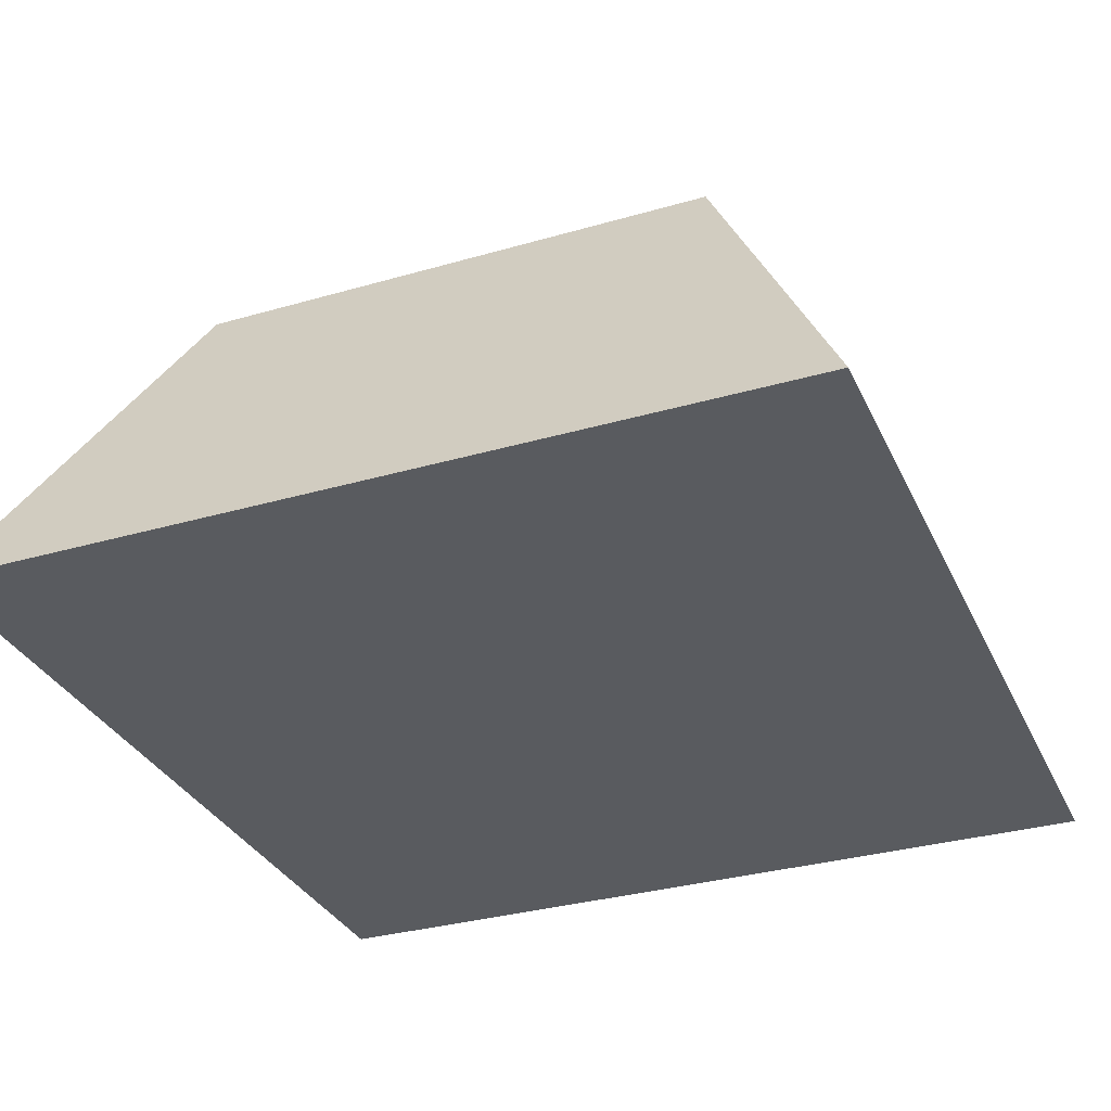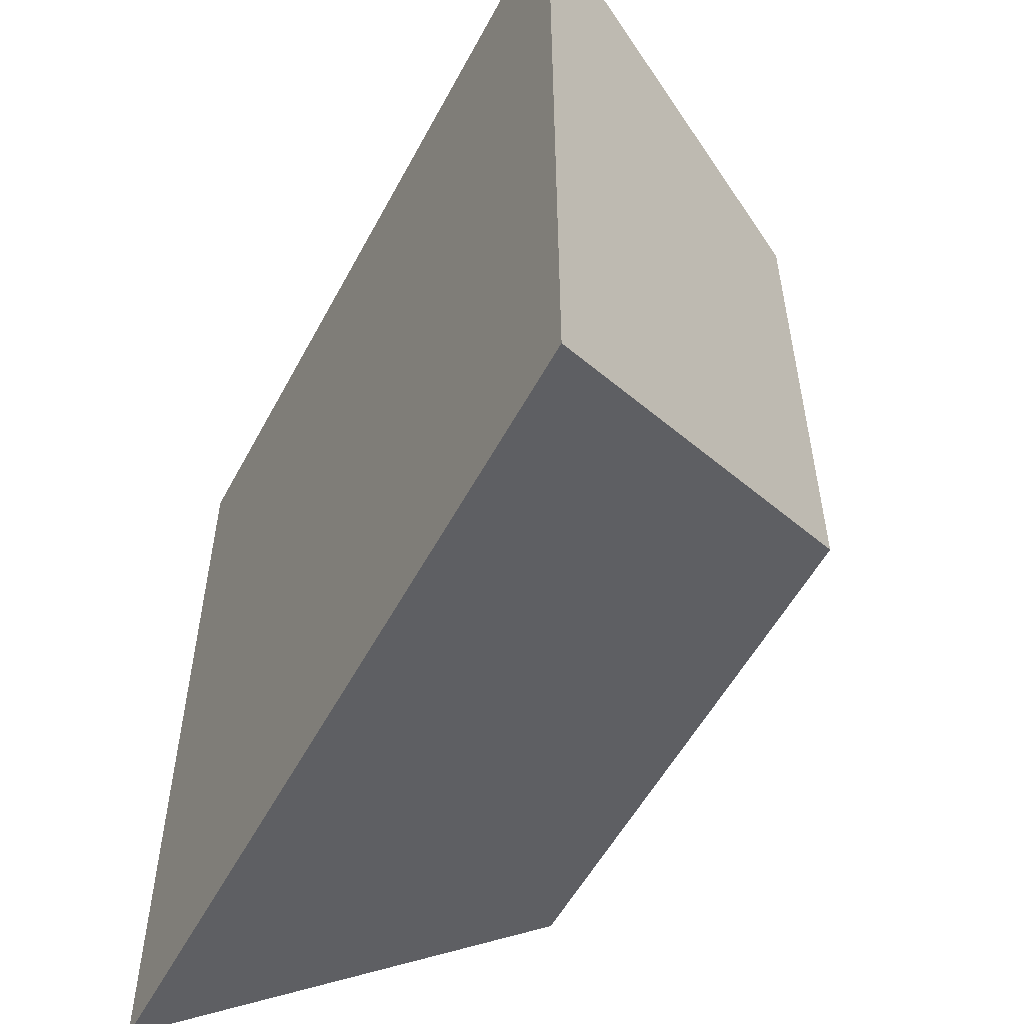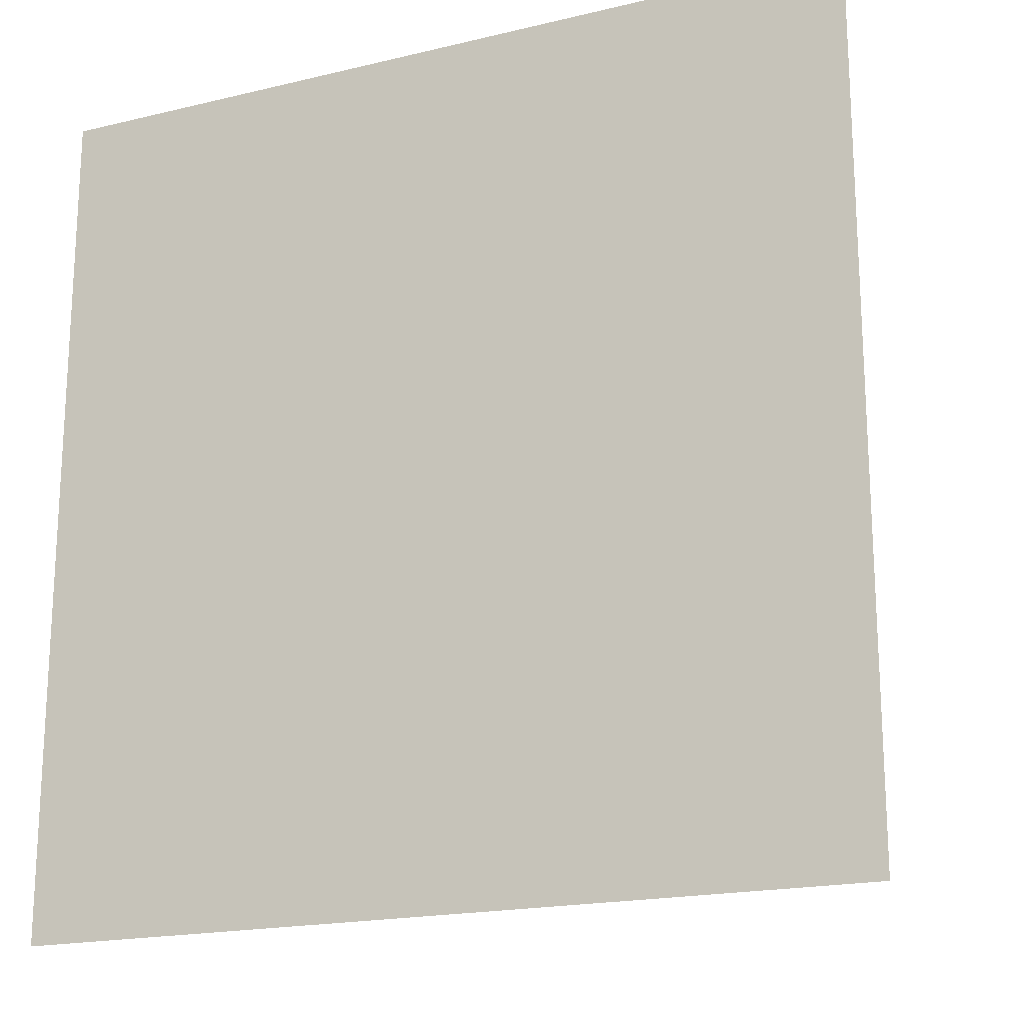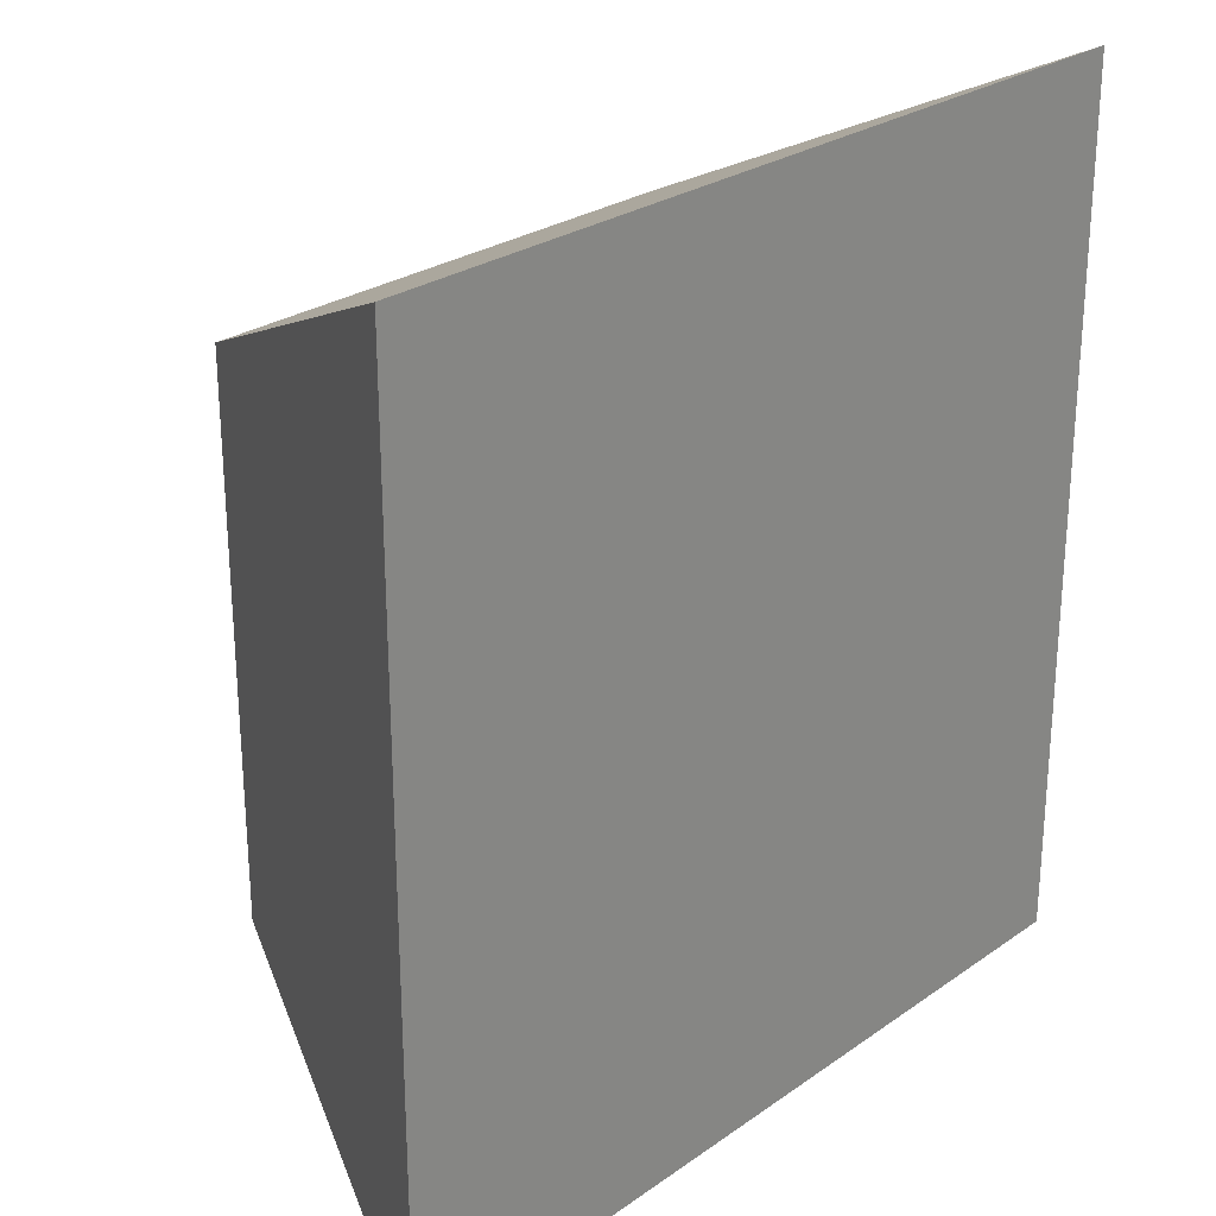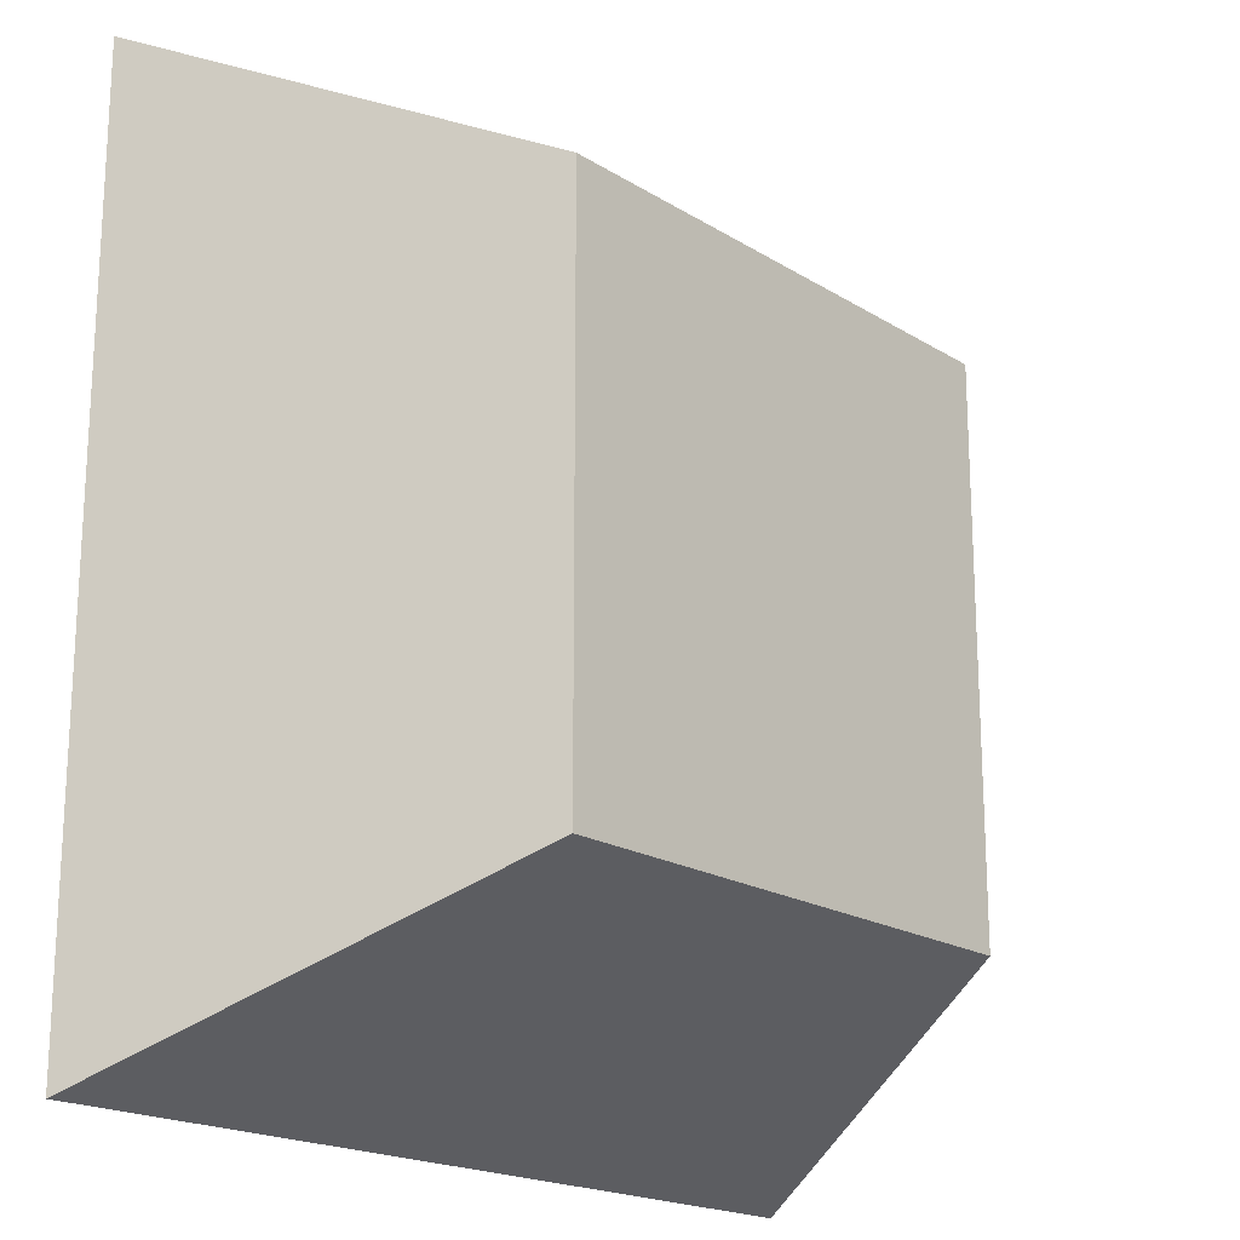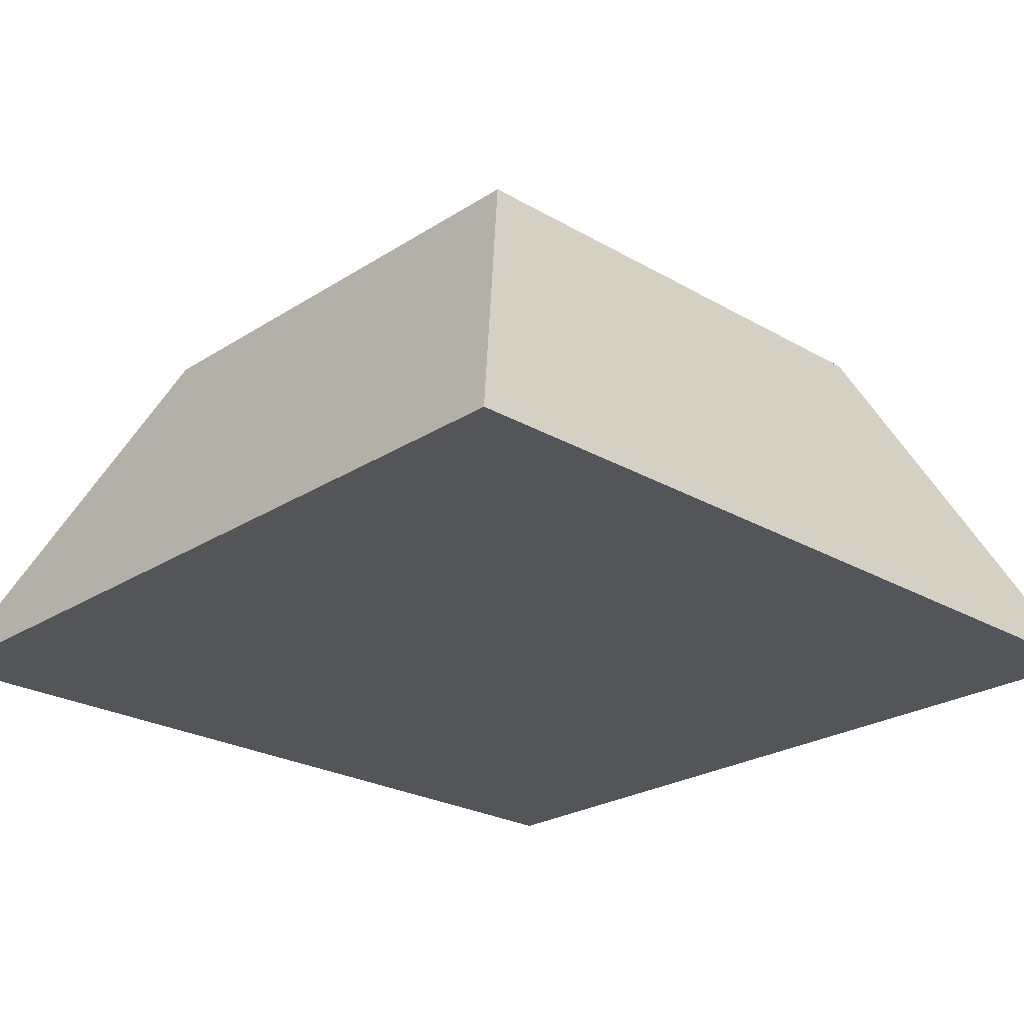
<metadata>
{"format":"obj","ext":"obj","renderer":"f3d","projection":"perspective","resolution":1024,"background":"white","views":[{"elev":-32.3,"azim":22.0,"up":"+Y"},{"elev":-55.1,"azim":62.2,"up":"+Z"},{"elev":-18.8,"azim":24.6,"up":"+Z"},{"elev":26.2,"azim":-47.7,"up":"+Z"},{"elev":-19.1,"azim":130.8,"up":"+Z"},{"elev":-24.5,"azim":46.4,"up":"+Y"}]}
</metadata>
<code>
o Group_2_4/Group_2/mesh15/mesh15-geometry#mesh15-geometry
v -0.04078 0.01236 -0.008407
v -0.02605 0.04508 0.05516
v -0.04078 0.01236 0.07029
v -0.02605 0.04508 0.006727
v 0.03579 0.01236 0.07029
v 0.02107 0.04508 0.006727
v 0.02107 0.04508 0.05516
v 0.03579 0.01236 -0.008407
f 1 2 3
f 2 1 4
f 2 5 3
f 5 1 3
f 1 6 4
f 6 2 4
f 5 2 7
f 1 5 8
f 6 1 8
f 2 6 7
f 7 8 5
f 8 7 6
f 3 2 1
f 4 1 2
f 3 5 2
f 3 1 5
f 4 6 1
f 4 2 6
f 7 2 5
f 8 5 1
f 8 1 6
f 7 6 2
f 5 8 7
f 6 7 8

</code>
